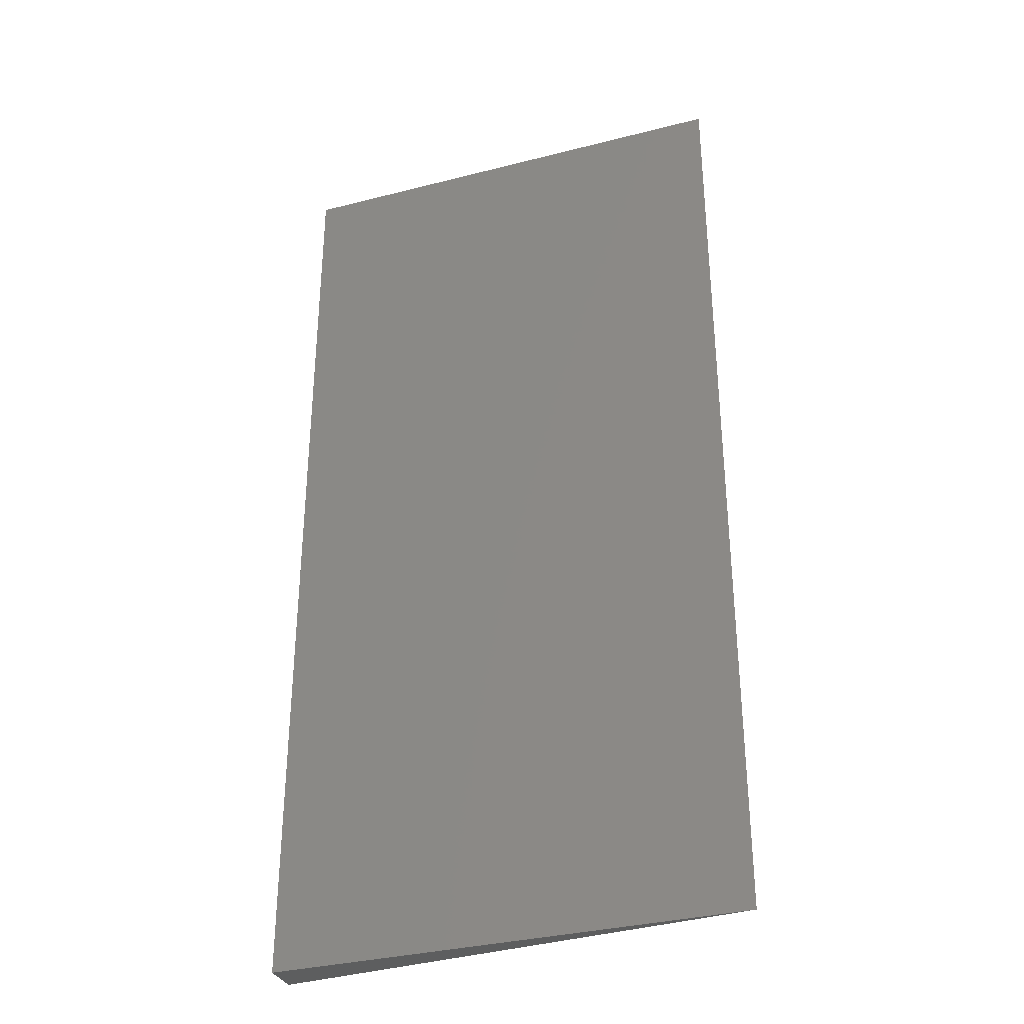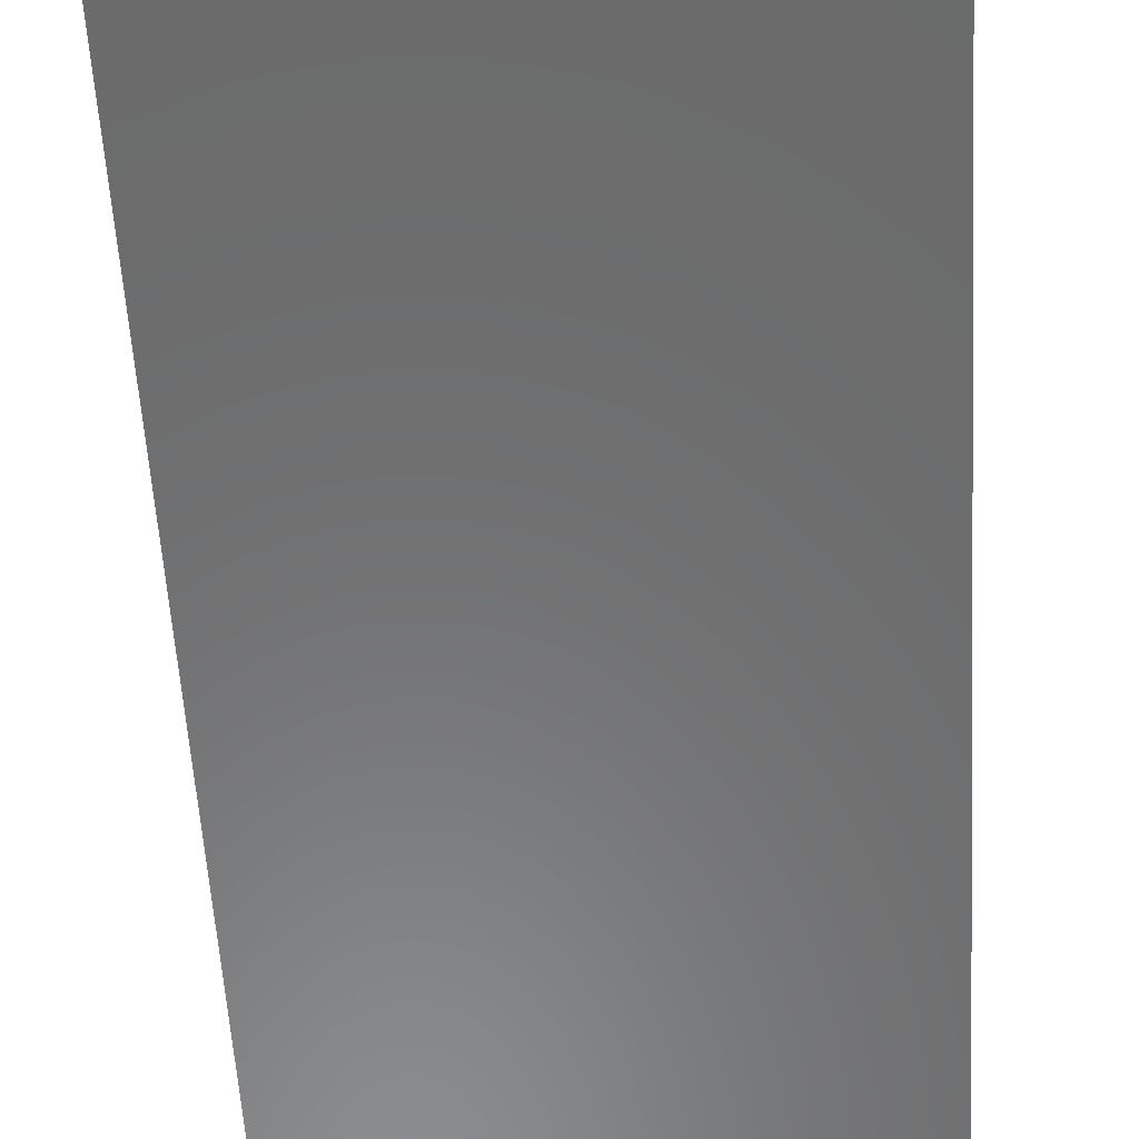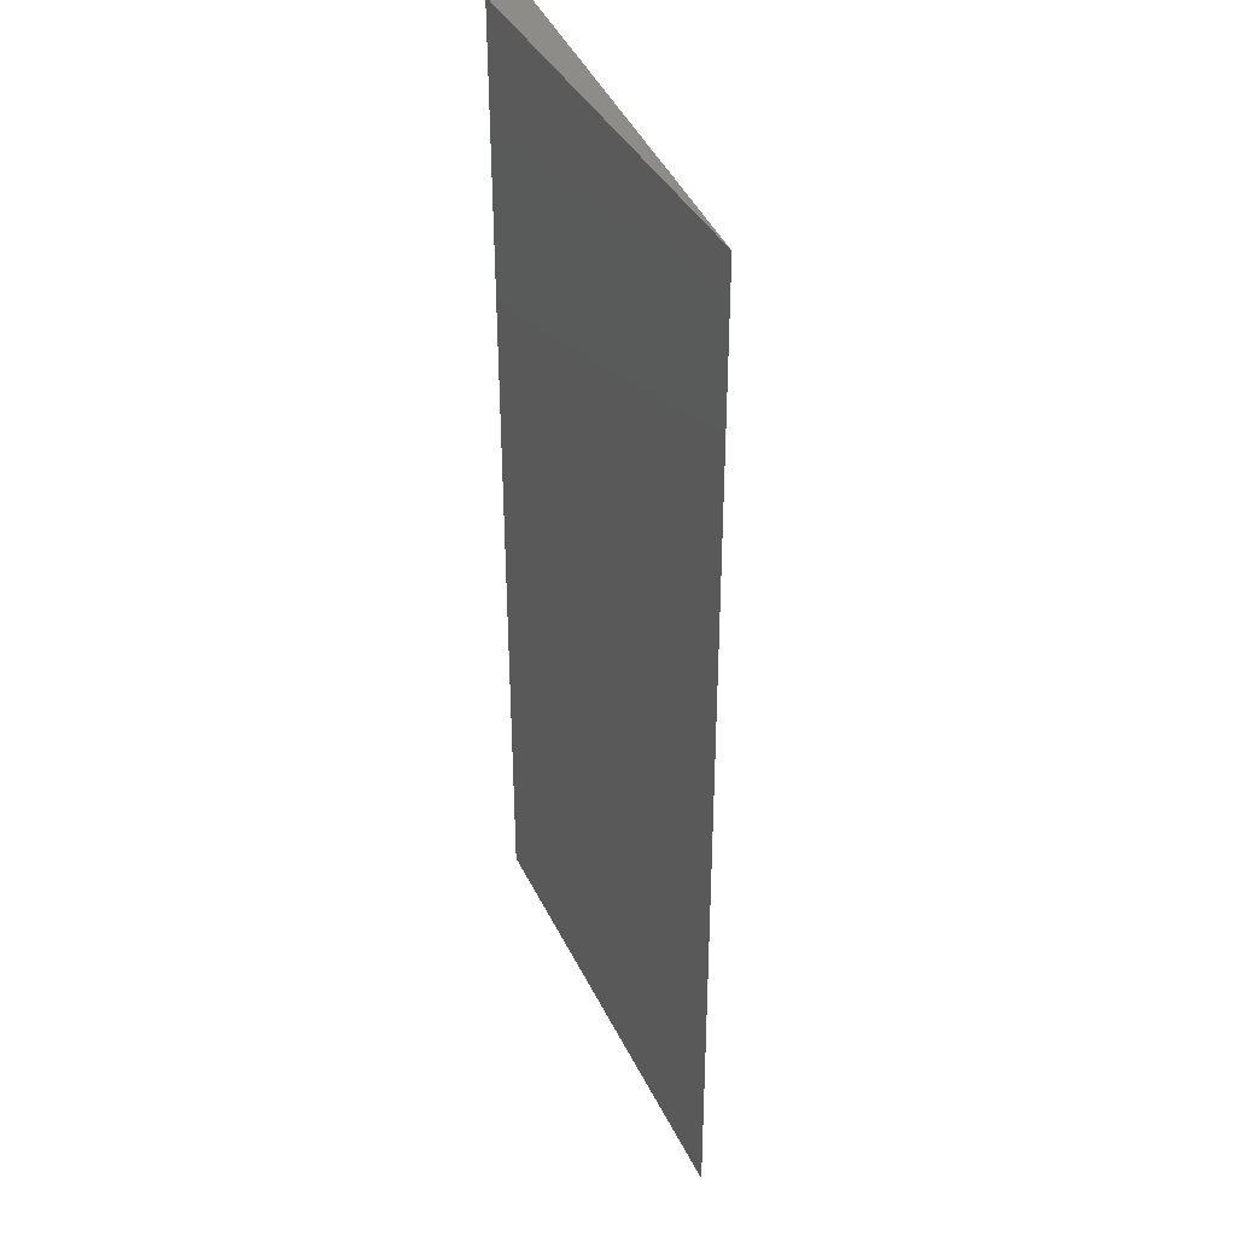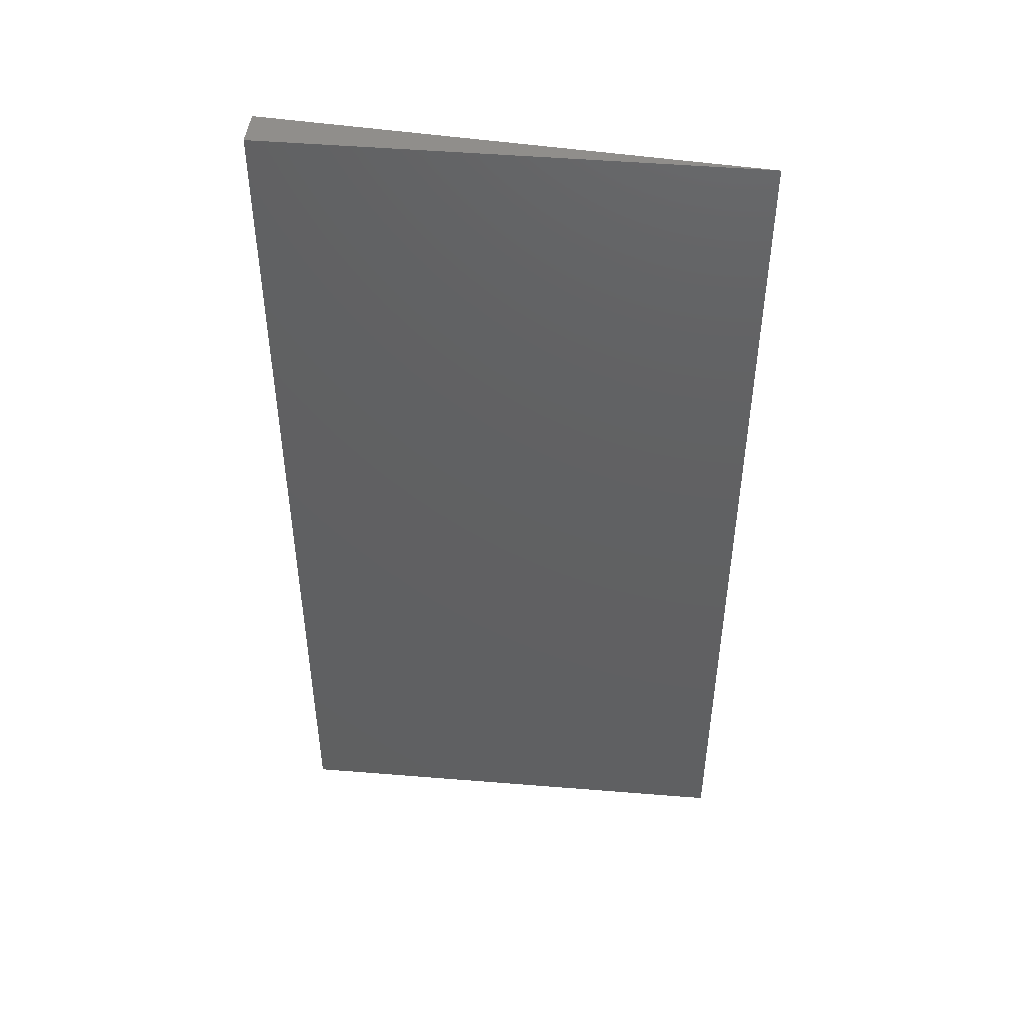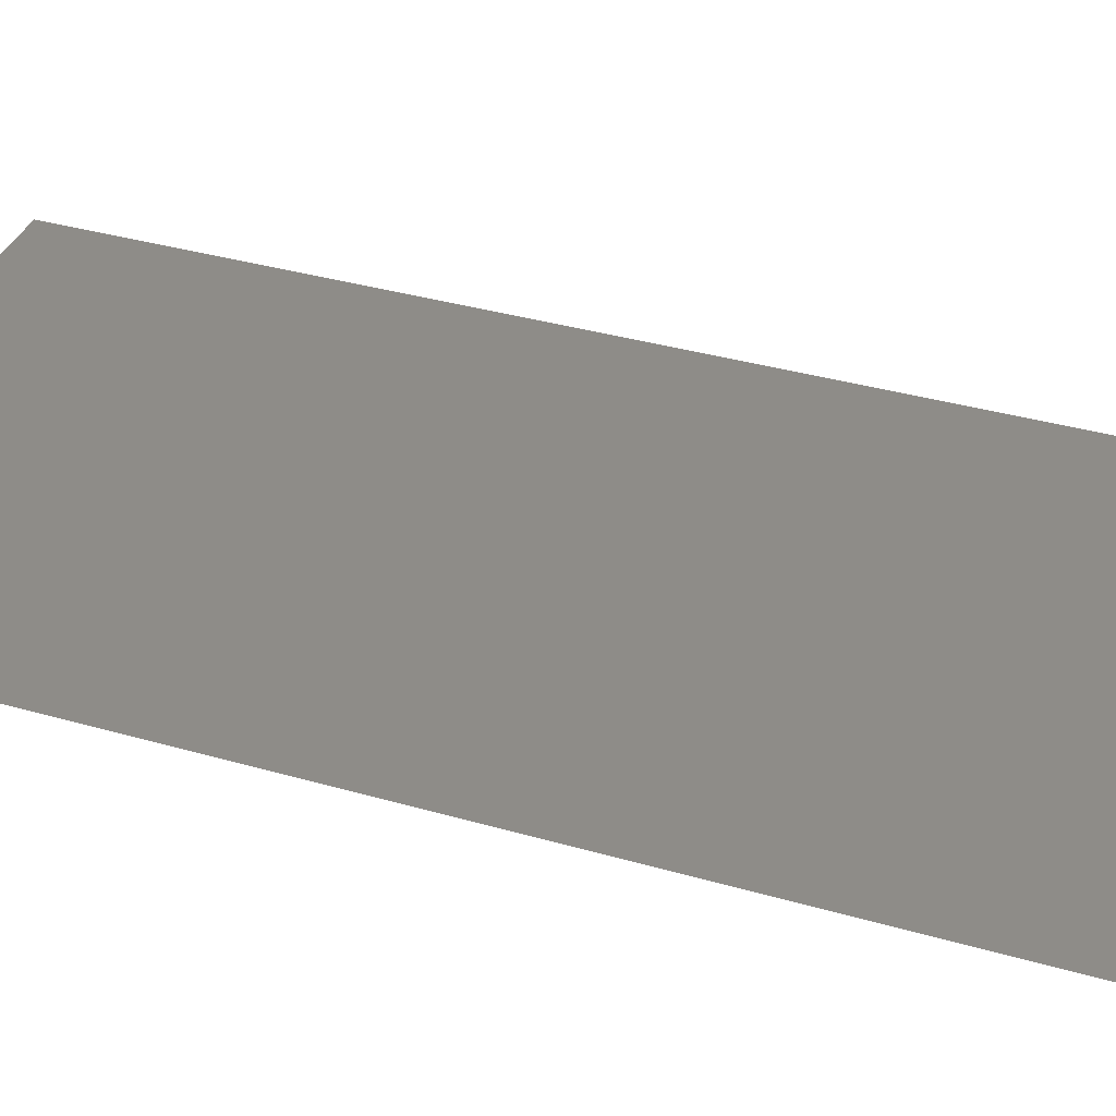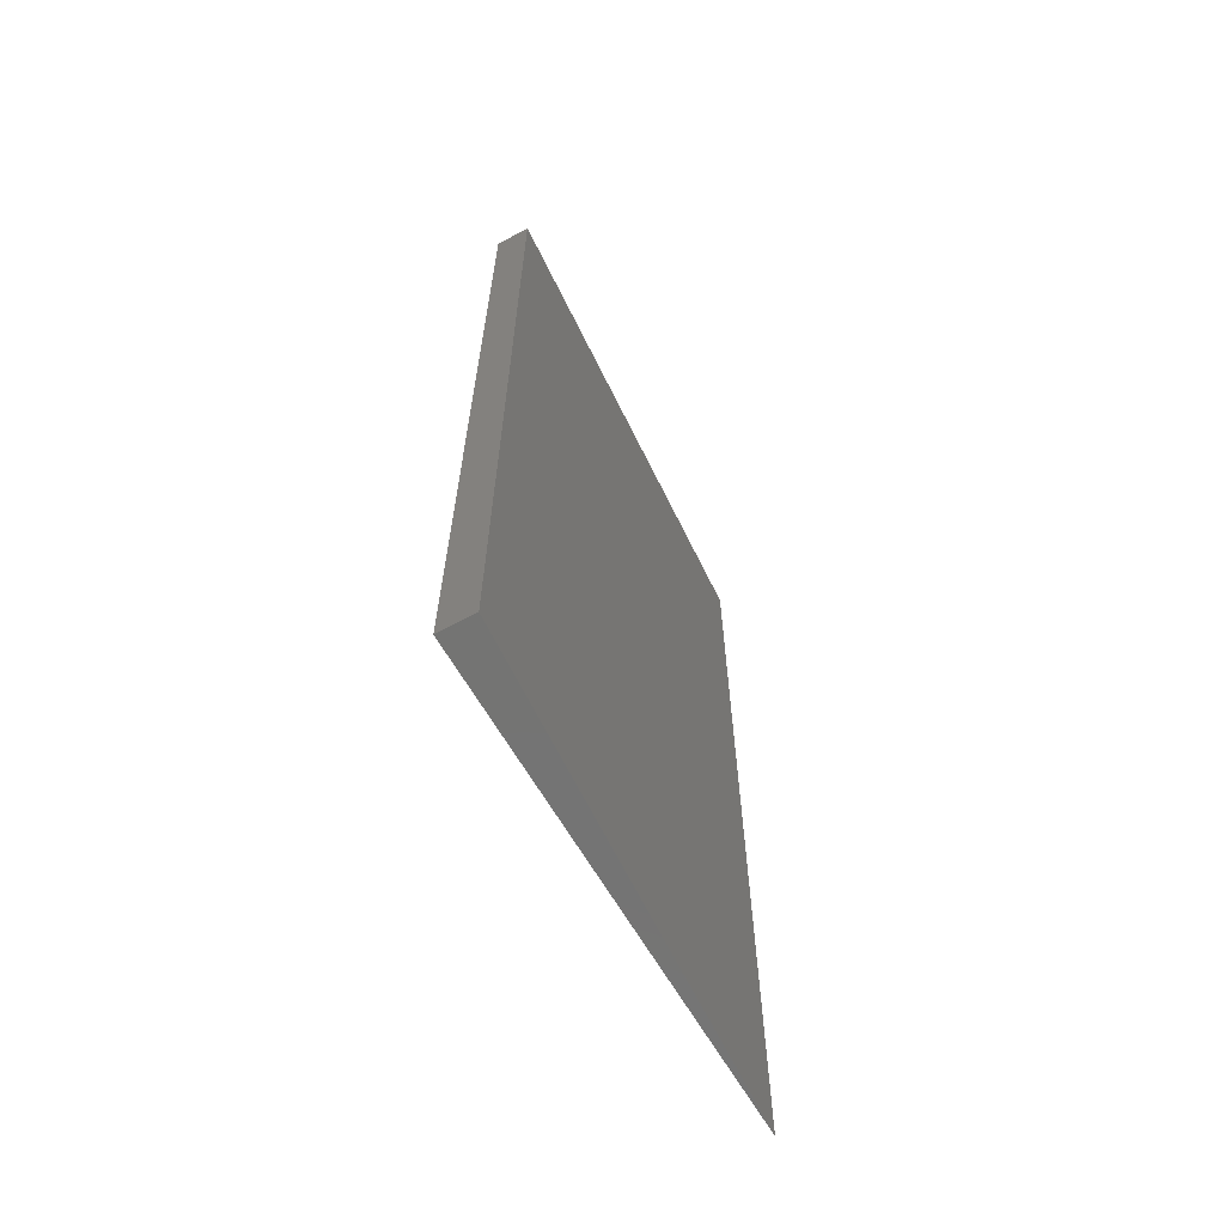
<metadata>
{"format":"stl","ext":"stl","renderer":"f3d","projection":"perspective","resolution":1024,"background":"white","views":[{"elev":-33.8,"azim":-160.8,"up":"+Y"},{"elev":-57.3,"azim":3.4,"up":"+Z"},{"elev":37.5,"azim":-113.4,"up":"+Y"},{"elev":48.2,"azim":-174.8,"up":"+Y"},{"elev":33.6,"azim":-68.1,"up":"+Z"},{"elev":-65.8,"azim":116.2,"up":"+Y"}]}
</metadata>
<code>
# stl→obj: 6 verts, 8 faces
v -0.2344 -0.75 0
v 0.4032 -0.75 0.04721
v -0.2344 0.5703 0
v 0.4032 0.5703 0.04721
v 0.4049 -0.75 0
v 0.4049 0.5703 0
f 1 2 3
f 3 2 4
f 1 3 5
f 5 3 6
f 6 3 4
f 5 6 2
f 2 6 4
f 1 5 2

</code>
